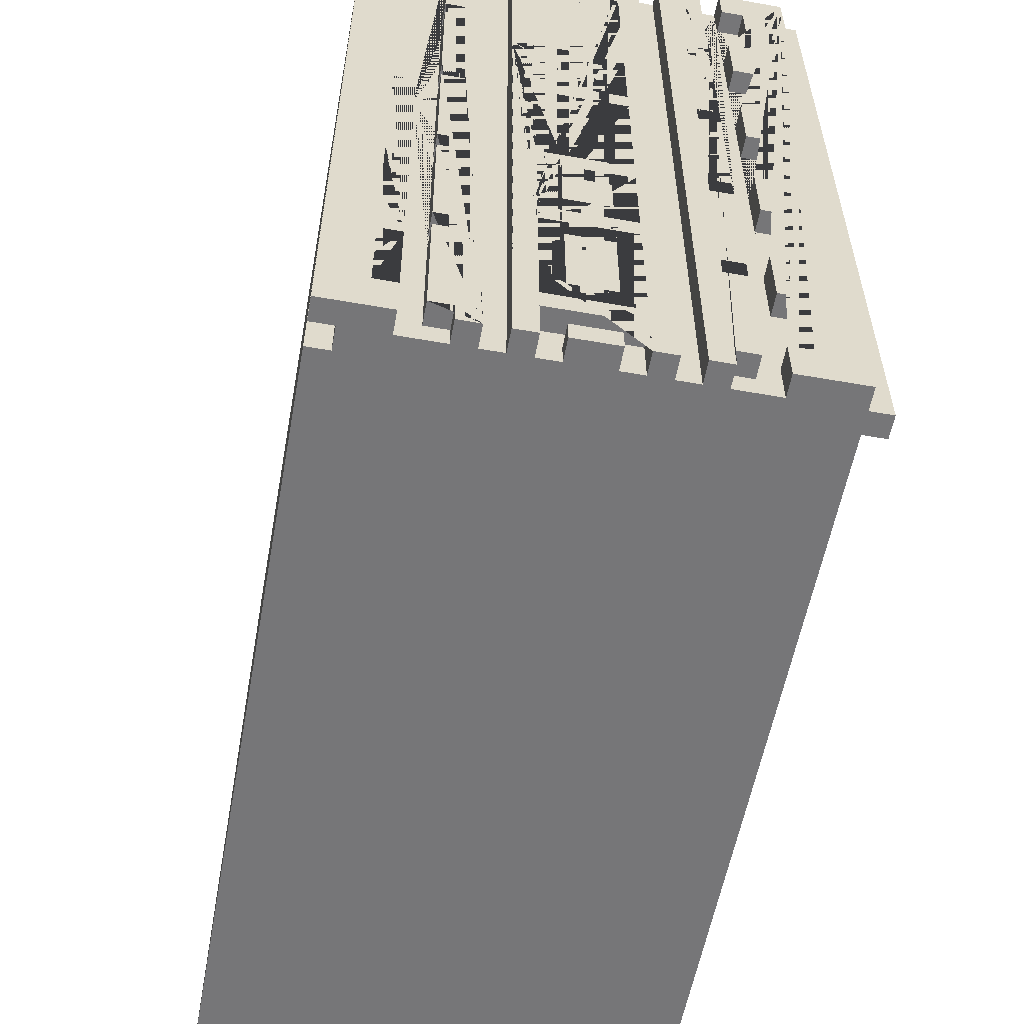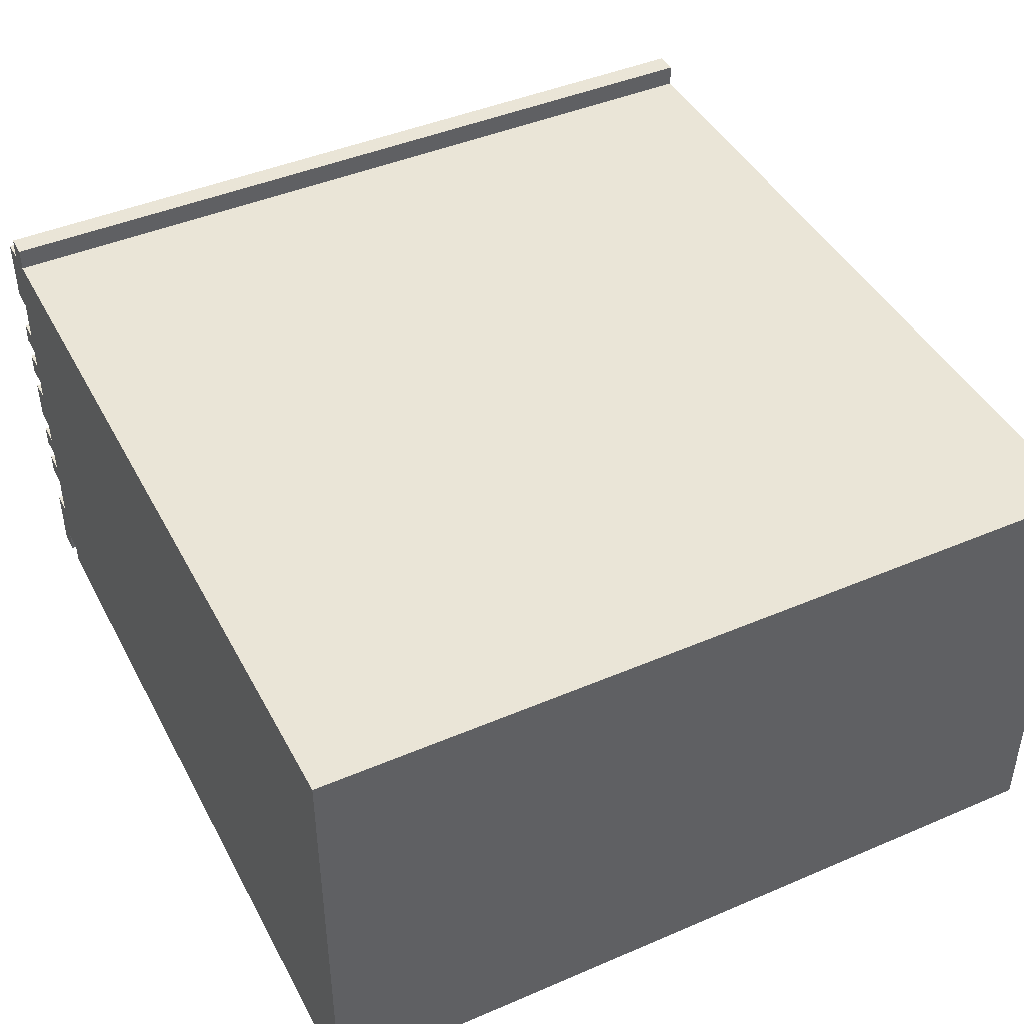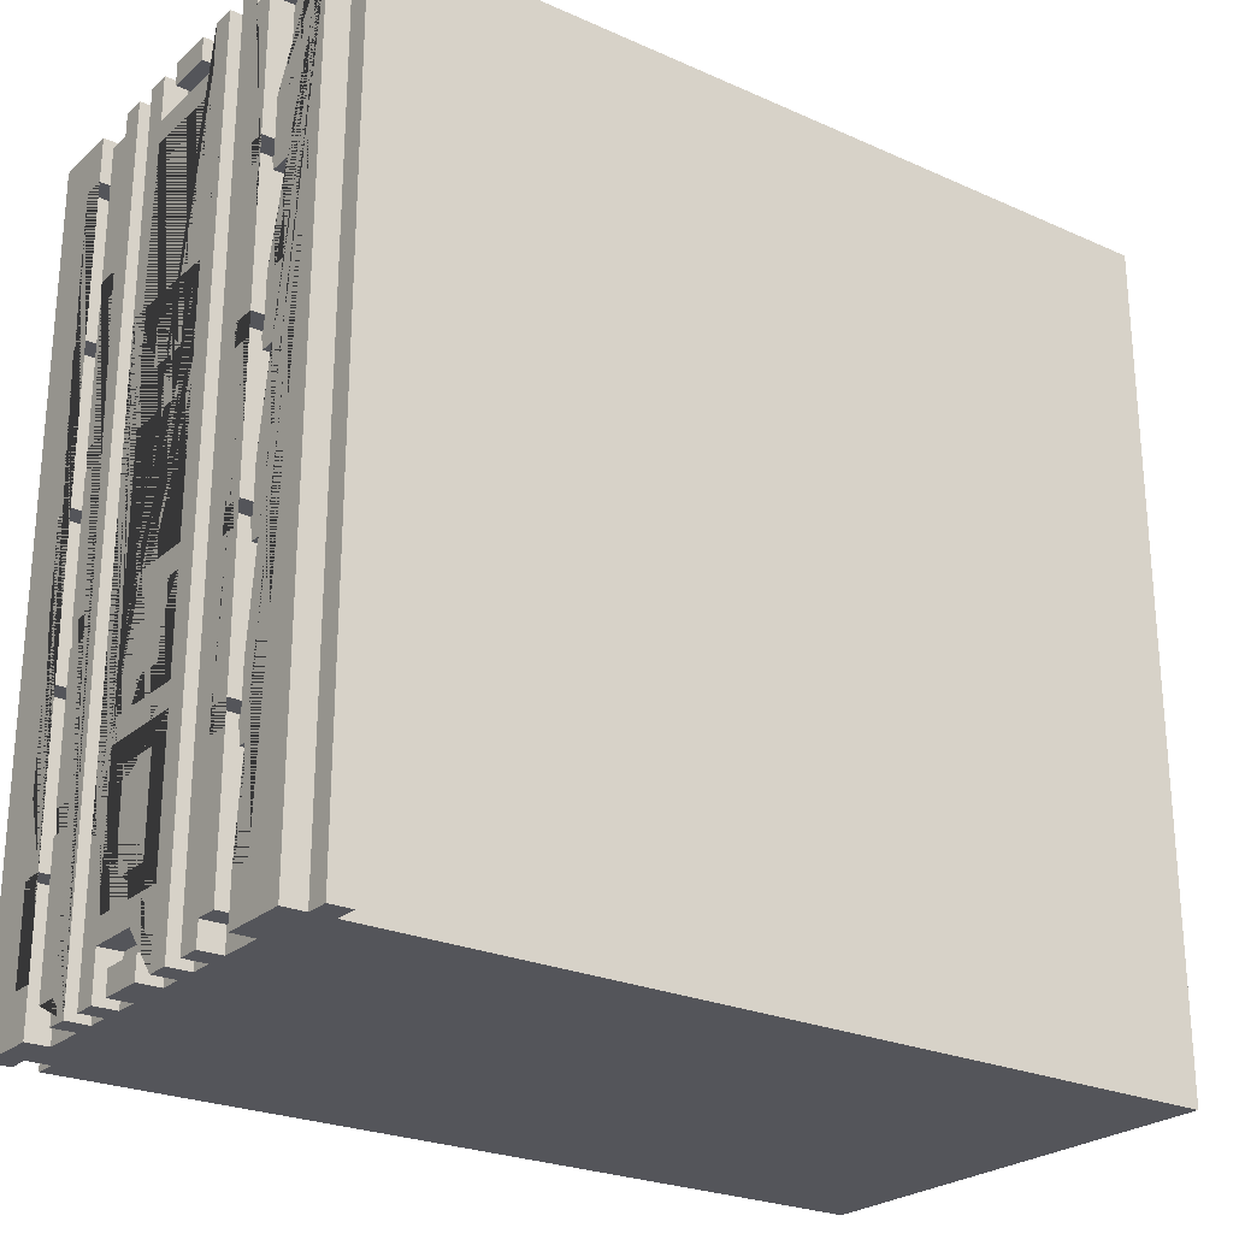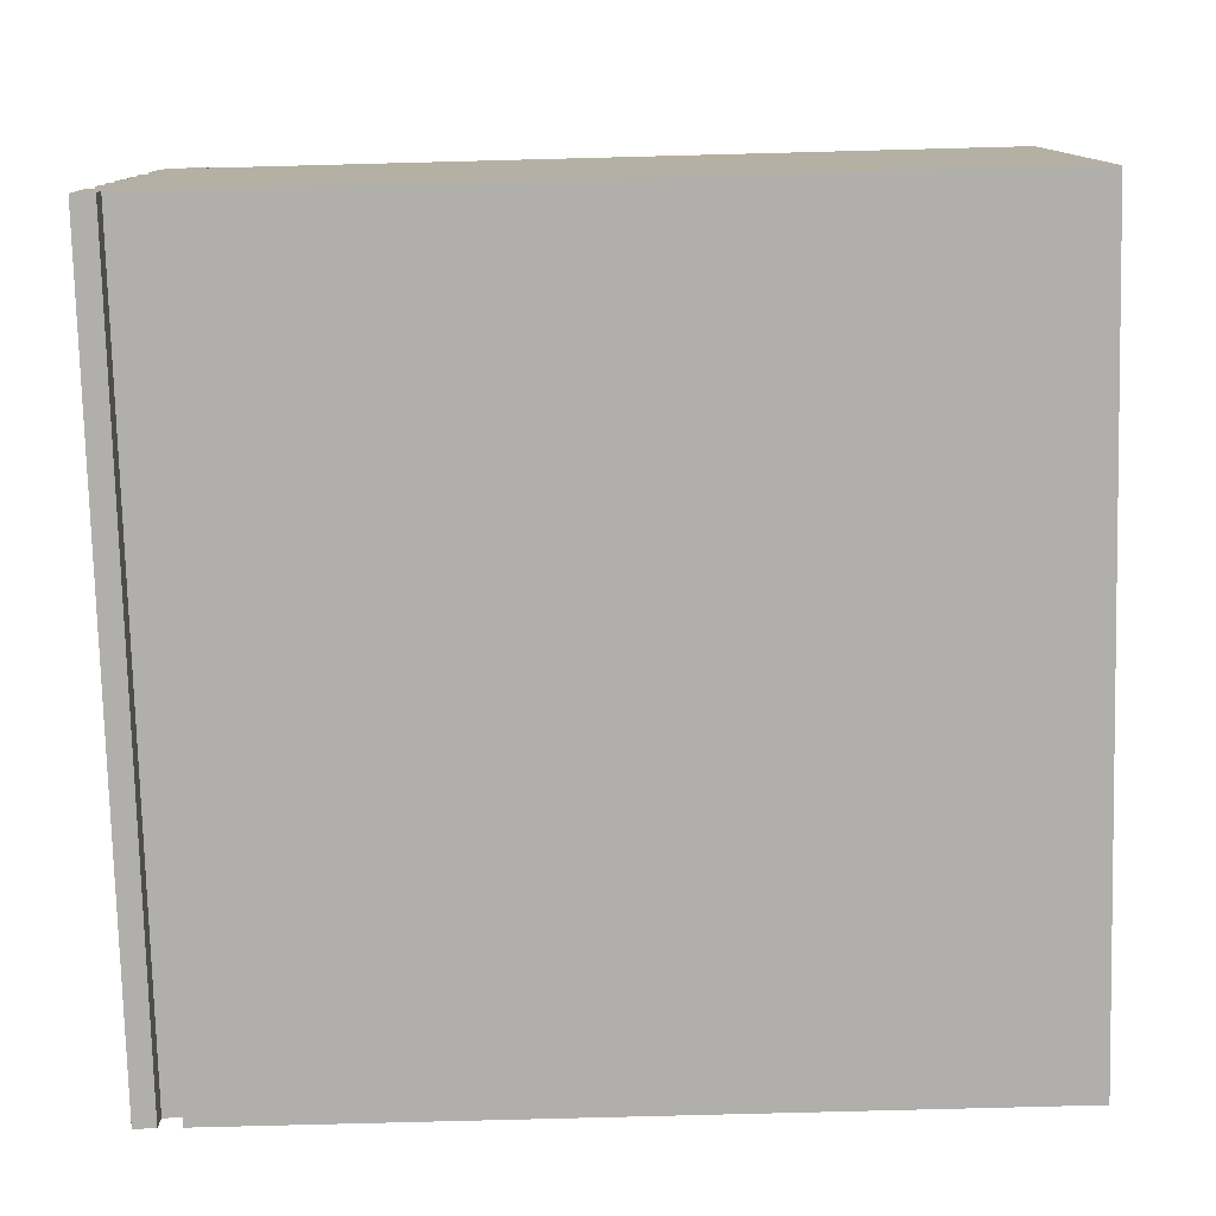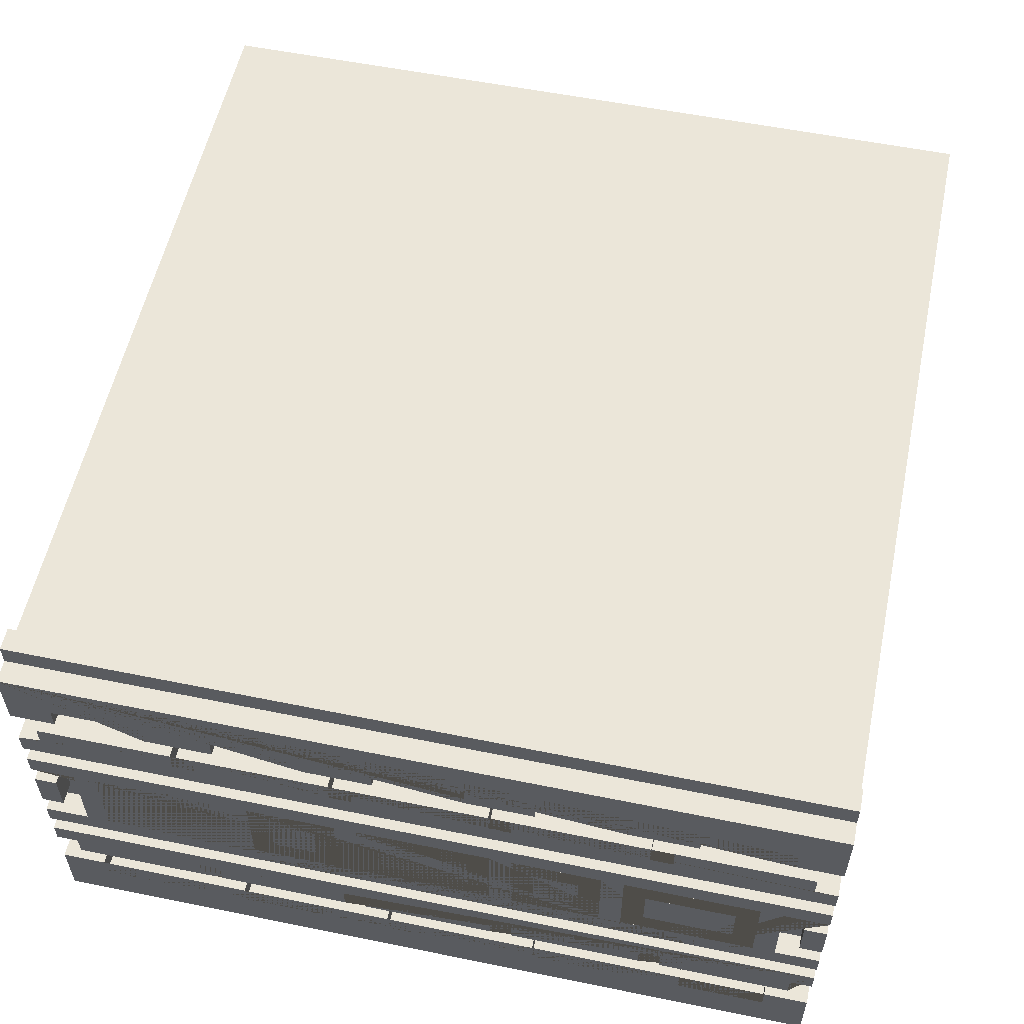
<metadata>
{"format":"obj","ext":"obj","renderer":"f3d","projection":"perspective","resolution":1024,"background":"white","views":[{"elev":-56.9,"azim":79.6,"up":"+Z"},{"elev":44.0,"azim":-116.6,"up":"+Y"},{"elev":-24.9,"azim":144.1,"up":"+Z"},{"elev":-78.1,"azim":-178.5,"up":"+Y"},{"elev":56.3,"azim":102.0,"up":"+Y"}]}
</metadata>
<code>
v -0.45 -1e-06 0.45
v 0.475 0.025 -0.45
v 0.475 -1e-06 -0.45
v 0.45 0.5 0.45
v 0.45 0.025 0.45
v 0.5 -1e-06 -0.45
v 0.5 0.05 0.3
v 0.5 0.05 0.225
v 0.5 0.05 -0.05
v 0.5 0.05 -0.125
v 0.5 0.075 0.45
v 0.5 0.05 0.4
v 0.5 0.075 0.4
v 0.475 0.05 0.4
v 0.475 0.05 0.125
v 0.475 0.075 0.125
v 0.5 0.075 0.125
v 0.5 0.05 0.05
v 0.475 0.05 0.05
v 0.475 0.05 -0.05
v 0.5 0.075 -0.125
v 0.475 0.075 -0.125
v 0.475 0.05 -0.225
v 0.5 0.05 -0.225
v 0.5 0.05 -0.3
v 0.475 0.075 -0.3
v 0.475 0.075 -0.4
v 0.5 0.075 -0.4
v 0.5 0.075 -0.45
v 0.475 0.075 0.4
v 0.475 0.075 0.3
v 0.475 0.1 0.25
v 0.475 0.1 -0.1
v 0.5 0.1 0.275
v 0.5 0.1 0.1
v 0.475 0.1 -0.075
v 0.475 0.1 -0.25
v 0.5 0.1 -0.275
v 0.5 0.125 -0.275
v 0.475 0.125 -0.45
v 0.5 0.125 0.075
v 0.475 0.175 0.45
v 0.5 0.175 0.45
v 0.5 0.2 0.4
v 0.5 0.2 0.375
v 0.5 0.175 0.2
v 0.5 0.2 0.2
v 0.5 0.2 -0.1
v 0.5 0.2 -0.2
v 0.5 0.2 -0.3
v 0.5 0.2 -0.375
v 0.5 0.175 -0.45
v 0.475 0.2 0.45
v 0.475 0.225 0.425
v 0.475 0.2 0.375
v 0.475 0.225 0.35
v 0.475 0.2 0.25
v 0.475 0.2 0.225
v 0.5 0.2 0.225
v 0.475 0.2 0.125
v 0.5 0.2 0.1
v 0.5 0.2 0.075
v 0.475 0.2 0.075
v 0.475 0.225 0.05
v 0.475 0.225 -0.05
v 0.5 0.2 -0.075
v 0.475 0.2 -0.2
v 0.475 0.2 -0.4
v 0.475 0.225 0.2
v 0.475 0.225 -0.125
v 0.5 0.225 -0.125
v 0.475 0.225 -0.225
v 0.475 0.225 -0.25
v 0.5 0.225 -0.25
v 0.475 0.225 -0.425
v 0.5 0.275 0.425
v 0.5 0.275 0.35
v 0.5 0.275 0.1
v 0.475 0.275 -0.05
v 0.5 0.275 -0.175
v 0.475 0.275 -0.175
v 0.5 0.275 -0.25
v 0.475 0.3 0.45
v 0.475 0.3 0.4
v 0.5 0.3 0.225
v 0.475 0.275 0.175
v 0.5 0.275 0.075
v 0.475 0.275 0.05
v 0.475 0.3 0
v 0.475 0.275 -0.15
v 0.475 0.3 -0.2
v 0.5 0.3 -0.2
v 0.475 0.275 -0.25
v 0.475 0.275 -0.325
v 0.5 0.3 -0.4
v 0.475 0.3 -0.4
v 0.475 0.275 -0.45
v 0.5 0.3 0.45
v 0.5 0.325 0.45
v 0.5 0.3 0.4
v 0.5 0.3 0.375
v 0.5 0.3 0.2
v 0.5 0.3 0.1
v 0.5 0.3 0.075
v 0.5 0.3 -0.075
v 0.5 0.3 -0.1
v 0.5 0.3 -0.225
v 0.5 0.3 -0.375
v 0.5 0.3 -0.45
v 0.5 0.35 0.45
v 0.5 0.375 0.425
v 0.5 0.375 0.45
v 0.5 0.375 0.25
v 0.5 0.375 -0.075
v 0.5 0.375 -0.1
v 0.5 0.375 -0.25
v 0.5 0.375 -0.275
v 0.475 0.375 0.45
v 0.475 0.375 0.425
v 0.475 0.375 0.25
v 0.475 0.4 0.25
v 0.5 0.4 0.25
v 0.5 0.4 -0.075
v 0.475 0.375 -0.075
v 0.5 0.4 -0.1
v 0.5 0.4 -0.25
v 0.475 0.375 -0.25
v 0.5 0.4 -0.275
v 0.475 0.4 -0.425
v 0.475 0.425 0.45
v 0.475 0.4 0.275
v 0.475 0.425 0.225
v 0.475 0.4 0.1
v 0.475 0.4 0.075
v 0.475 0.4 -0.075
v 0.475 0.4 -0.1
v 0.475 0.4 -0.25
v 0.475 0.425 -0.225
v 0.475 0.4 -0.275
v 0.475 0.425 -0.3
v 0.475 0.425 -0.4
v 0.475 0.425 -0.45
v 0.475 0.425 0.3
v 0.5 0.425 0.3
v 0.475 0.425 0.125
v 0.475 0.45 0.125
v 0.5 0.425 0.125
v 0.5 0.45 0.05
v 0.475 0.425 0.05
v 0.5 0.425 -0.05
v 0.5 0.45 -0.125
v 0.475 0.45 -0.125
v 0.5 0.425 -0.3
v 0.475 0.45 -0.3
v 0.475 0.45 -0.4
v 0.5 0.425 -0.4
v 0.5 0.425 -0.45
v 0.5 0.45 0.4
v 0.5 0.45 0.3
v 0.5 0.45 0.225
v 0.5 0.45 0.125
v 0.5 0.45 -0.3
v 0.5 0.45 -0.4
v 0.45 -1e-06 0.45
v 0.475 -1e-06 0.45
v 0.5 -1e-06 0.45
v 0.475 0.025 0.45
v 0.5 0.05 0.125
v 0.5 0.075 -0.05
v 0.5 0.075 -0.225
v 0.475 0.05 -0.4
v 0.475 0.075 0.45
v 0.475 0.1 0.425
v 0.5 0.1 0.425
v 0.5 0.125 0.425
v 0.475 0.125 0.425
v 0.475 0.125 0.25
v 0.475 0.1 0.075
v 0.475 0.125 -0.1
v 0.5 0.15 0.45
v 0.475 0.15 0.45
v 0.475 0.225 0.45
v 0.475 0.2 0.1
v 0.475 0.2 -0.375
v 0.5 0.225 0.45
v 0.475 0.225 0.175
v 0.5 0.225 0.05
v 0.5 0.225 -0.075
v 0.5 0.225 -0.425
v 0.5 0.275 0.05
v 0.475 0.275 0.225
v 0.475 0.3 0.1
v 0.475 0.325 0.45
v 0.5 0.4 0.075
v 0.475 0.375 -0.1
v 0.475 0.375 -0.275
v 0.475 0.45 0.3
v 0.475 0.425 -0.05
v 0.475 0.45 -0.05
v 0.5 0.425 -0.225
v 0.5 0.45 -0.225
v -0.45 0.5 0.45
v 0.475 0.5 0.45
v 0.475 0.075 0.225
v 0.5 0.075 0.05
v 0.475 0.05 -0.3
v 0.5 0.075 -0.3
v 0.475 0.075 -0.45
v 0.475 0.1 0.275
v 0.475 0.1 0.1
v 0.5 0.125 -0.075
v 0.475 0.125 -0.25
v 0.5 0.125 -0.25
v 0.5 0.1 -0.25
v 0.475 0.1 -0.425
v 0.475 0.15 -0.45
v 0.5 0.125 -0.45
v 0.475 0.2 -0.45
v 0.475 0.2 0.2
v 0.475 0.2 -0.1
v 0.475 0.2 -0.225
v 0.5 0.2 -0.225
v 0.5 0.225 0.425
v 0.5 0.225 0.25
v 0.475 0.225 0.125
v 0.5 0.225 0.125
v 0.475 0.225 -0.1
v 0.5 0.225 -0.1
v 0.5 0.225 -0.175
v 0.475 0.225 -0.35
v 0.475 0.225 -0.45
v 0.475 0.275 0.425
v 0.475 0.275 0.125
v 0.5 0.275 -0.45
v 0.475 0.3 0.375
v 0.475 0.3 0.075
v 0.475 0.325 -0.45
v 0.475 0.3 -0.45
v 0.5 0.375 -0.45
v 0.5 0.35 -0.45
v 0.5 0.4 0.275
v 0.475 0.375 0.1
v 0.475 0.375 -0.425
v 0.5 0.4 -0.425
v 0.5 0.375 -0.425
v 0.475 0.375 -0.45
v 0.5 0.425 0.4
v 0.475 0.45 0.225
v 0.475 0.45 0.05
v -0.45 0.5 -0.45
v 0.45 0.5 -0.45
v 0.475 0.5 -0.45
v 0.5 0.5 -0.45
v -0.45 -1e-06 -0.45
v 0.45 -1e-06 -0.45
v 0.45 0.025 -0.45
v 0.5 0.1 0.25
v 0.5 0.1 0.075
v 0.5 0.1 -0.075
v 0.5 0.1 -0.1
v 0.475 0.1 -0.275
v 0.5 0.1 -0.425
v 0.475 0.125 0.45
v 0.5 0.125 0.45
v 0.475 0.125 0.275
v 0.5 0.125 0.25
v 0.5 0.125 0.275
v 0.475 0.125 0.1
v 0.475 0.125 0.075
v 0.5 0.125 0.1
v 0.475 0.125 -0.075
v 0.5 0.125 -0.1
v 0.475 0.125 -0.275
v 0.475 0.125 -0.425
v 0.5 0.125 -0.425
v 0.5 0.175 -0.3
v 0.475 0.175 -0.45
v 0.5 0.225 0.35
v 0.475 0.225 0.25
v 0.5 0.225 0.175
v 0.5 0.225 -0.05
v 0.475 0.225 -0.175
v 0.5 0.225 -0.35
v 0.5 0.225 -0.45
v 0.5 0.3 0.3
v 0.475 0.3 0.225
v 0.475 0.3 0.2
v 0.475 0.3 0.025
v 0.475 0.3 -0.075
v 0.475 0.3 -0.1
v 0.475 0.3 -0.15
v 0.475 0.3 -0.225
v 0.475 0.3 -0.325
v 0.475 0.3 -0.375
v 0.475 0.35 0.45
v 0.475 0.35 -0.45
v 0.5 0.425 0.45
v 0.475 0.425 0.4
v 0.5 0.425 0.225
v 0.5 0.425 0.05
v 0.475 0.425 -0.125
v 0.5 0.425 -0.125
v 0.475 0.45 0.4
v 0.5 0.45 -0.05
v 0.475 0.45 -0.225
v 0.475 0.05 0.3
v 0.475 0.05 0.225
v 0.475 0.05 -0.125
v 0.5 0.05 -0.4
v 0.5 0.075 0.3
v 0.5 0.075 0.225
v 0.475 0.075 0.05
v 0.475 0.075 -0.05
v 0.475 0.075 -0.225
v 0.5 0.15 -0.45
v 0.5 0.2 0.45
v 0.475 0.2 0.4
v 0.475 0.2 -0.075
v 0.5 0.2 -0.4
v 0.5 0.2 -0.45
v 0.475 0.275 0.45
v 0.5 0.275 0.45
v 0.475 0.275 0.35
v 0.5 0.275 0.25
v 0.475 0.275 0.25
v 0.5 0.275 0.175
v 0.5 0.275 0.125
v 0.475 0.275 0.025
v 0.475 0.275 0
v 0.5 0.275 -0.05
v 0.475 0.275 -0.125
v 0.5 0.275 -0.125
v 0.5 0.275 -0.35
v 0.475 0.275 -0.35
v 0.475 0.275 -0.425
v 0.5 0.275 -0.425
v 0.5 0.325 0.3
v 0.5 0.325 0.225
v 0.5 0.325 -0.45
v 0.475 0.375 0.275
v 0.5 0.375 0.275
v 0.5 0.375 0.1
v 0.5 0.375 0.075
v 0.475 0.375 0.075
v 0.475 0.4 0.425
v 0.5 0.4 0.425
v 0.5 0.4 0.1
v 0.5 0.5 0.45
v 0.45 0.525 0.45
v 0.475 0.525 0.45
v 0.475 0.525 -0.45
v 0.45 0.525 -0.45
v 0.45 0.475 -0.45
v -0.45 0.475 -0.45
v -0.45 0.475 0.45
v 0.45 0.475 0.45
f 96 238 109 95
f 168 15 307 8
f 36 259 258 178
f 305 201 151 152
f 47 61 183 60 219
f 224 324 77 278
f 225 226 280 186
f 293 294 108 107 292
f 230 283 74 73
f 349 352 251 4
f 326 86 186 280
f 209 34 174 173
f 187 190 88 64
f 326 327 233 86
f 188 105 289 318 66
f 241 131 345 346
f 64 65 281 187
f 207 170 24 10 21 169 9 18 205 17 168 8 311 310 7 12 13 11 166 6 29 28 309 25
f 190 187 281 330
f 276 52 320 319 95 109 339 338 85 59 45 101 285 337 99 98 100 44 316 43 46 47 102 103 78 87 104 105 188 228 106 92 49 222 107 108 51 50
f 336 335 75 189
f 125 126 137 136
f 122 113 341 241 346 111 112 110 240 239 245 244 128 117 116 126 125 115 114 123 194 343 342 347
f 285 85 338 337
f 51 108 294 184
f 82 333 334 94 93
f 235 101 45 55
f 348 297 247 158 159 144 299 160 161 147 300 148 304 150 302 151 201 200 153 162 163 156 157 253
f 227 290 106 228 48 220
f 347 133 121 122
f 295 296 240 110
f 223 76 322 185
f 306 7 310 31
f 15 168 17 16
f 20 9 169 313
f 23 24 170 314
f 171 309 28 27
f 315 180 264 175 174 34 267 266 257 35 270 41 258 259 211 272 260 214 213 39 38 262 275 217
f 173 174 175 176
f 32 257 266 177
f 178 258 41 269
f 33 260 272 179
f 261 38 39 273
f 235 286 85 285 101
f 21 22 313 169
f 1 164 5 356 355
f 2 3 165 167
f 325 324 224 279
f 69 287 102 47 219
f 255 256 5 164
f 234 336 189 284
f 96 95 319 68
f 138 140 153 200
f 119 111 346 345
f 120 113 122 121
f 344 343 194 134
f 195 115 125 136
f 196 117 128 139
f 72 292 107 222 221
f 82 93 73 74
f 143 144 159 197
f 145 147 161 146
f 198 150 304 199
f 138 200 201 305
f 141 156 163 155
f 14 30 13 12
f 307 204 311 8
f 19 312 205 18
f 308 22 21 10
f 206 26 207 25
f 334 333 283 230
f 190 330 79 329 328 88
f 209 265 267 34
f 210 268 270 35
f 36 271 211 259
f 37 212 213 214
f 215 274 275 262
f 130 298 247 297
f 254 354 353 256 255
f 141 142 157 156
f 92 91 67 49
f 123 135 134 194
f 225 233 327 226
f 340 131 241 341
f 242 133 347 342
f 124 135 123 114
f 127 137 126 116
f 243 129 244 245
f 18 9 20 19
f 298 303 158 247
f 132 248 160 299
f 149 249 148 300
f 301 152 151 302
f 140 154 162 153
f 229 80 332 71
f 84 100 98 83
f 236 104 87 62 63
f 42 277 52 276 46 43
f 1 254 255 164
f 3 6 166 165
f 315 216 181 180
f 79 330 281 65
f 348 253 252 203
f 44 100 84 317
f 339 237 193 99 337 338
f 37 214 260 33
f 232 76 223 54
f 78 103 192 183 61
f 7 306 14 12
f 10 24 23 308
f 149 300 147 145
f 249 199 304 148
f 263 176 175 264
f 265 177 266 267
f 268 269 41 270
f 271 179 272 211
f 212 273 39 213
f 274 40 217 275
f 319 320 218 68
f 45 59 58 57 55
f 182 54 223 185
f 75 231 284 189
f 291 91 92 106 290
f 85 286 191 58 59
f 278 77 323 56
f 207 26 314 170
f 49 67 220 48
f 50 51 184 221 222
f 321 322 76 232
f 335 336 234 97
f 279 224 278 56
f 118 112 111 119
f 340 341 113 120
f 242 342 343 344
f 124 114 115 195
f 127 116 117 196
f 243 245 239 246
f 89 289 105 104 236 288
f 46 276 50 222 49 48 228 188 66 62 87 78 61 47
f 11 13 30 172
f 17 205 312 16
f 70 282 229 71
f 66 318 63 62
f 244 129 139 128
f 29 208 27 28
f 327 326 280 226
f 324 325 323 77
f 71 332 331 70
f 132 299 144 143
f 44 317 53 316
f 282 81 80 229
f 154 155 163 162
f 80 81 90 331 332
f 287 192 103 102
f 146 161 160 248
f 215 262 38 261
f 310 311 204 31
f 74 283 333 82
f 25 309 171 206
f 301 302 150 198
f 303 197 159 158
f 32 210 35 257
f 142 252 253 157
f 296 246 239 240
f 238 237 339 109
f 231 97 234 284
f 277 218 320 52
f 40 216 315 217
f 2 208 29 6 3
f 203 130 297 348
f 118 295 110 112
f 193 83 98 99
f 321 182 185 322
f 53 42 43 316
f 181 263 264 180
f 172 167 165 166 11
f 355 354 254 1
f 86 233 225 60 183 192 287 69 186
f 75 335 97 238 96 68 218 231
f 58 191 325 279 57
f 323 325 191 286 235 55 57 279 56
f 328 329 89 288
f 331 90 291 290 227 70
f 84 83 321 232 54 182 53 317
f 130 118 119 345 131 340 120 121 133 242 344 134 135 124 195 136 137 127 196 139 129 243 246 142 141 155 154 140 138 305 152 301 198 199 249 149 145 146 248 132 143 197 303 298
f 252 351 350 203
f 312 19 20 313 22 308 23 314 26 206 171 27 208 40 274 215 261 273 212 37 33 179 271 36 178 269 268 210 32 177 265 209 173 176 263 172 30 14 306 31 204 307 15 16
f 237 296 295 193
f 73 93 94 293 292 72
f 219 60 225 186 69
f 5 256 2 167
f 91 291 90 81 282 70 227 220 67
f 318 289 89 329 79 65 64 88 328 288 236 63
f 181 216 277 42
f 351 352 349 350
f 294 293 94 334 230 73 72 221 184
f 256 353 251 352 351 252 142 246 296 237 238 97 231 218 277 216 40 208 2
f 4 356 5 167 172 263 181 42 53 182 321 83 193 295 118 130 203 350 349
f 250 354 355 202
f 202 4 251 250
f 355 356 4 202
f 353 354 250 251

</code>
